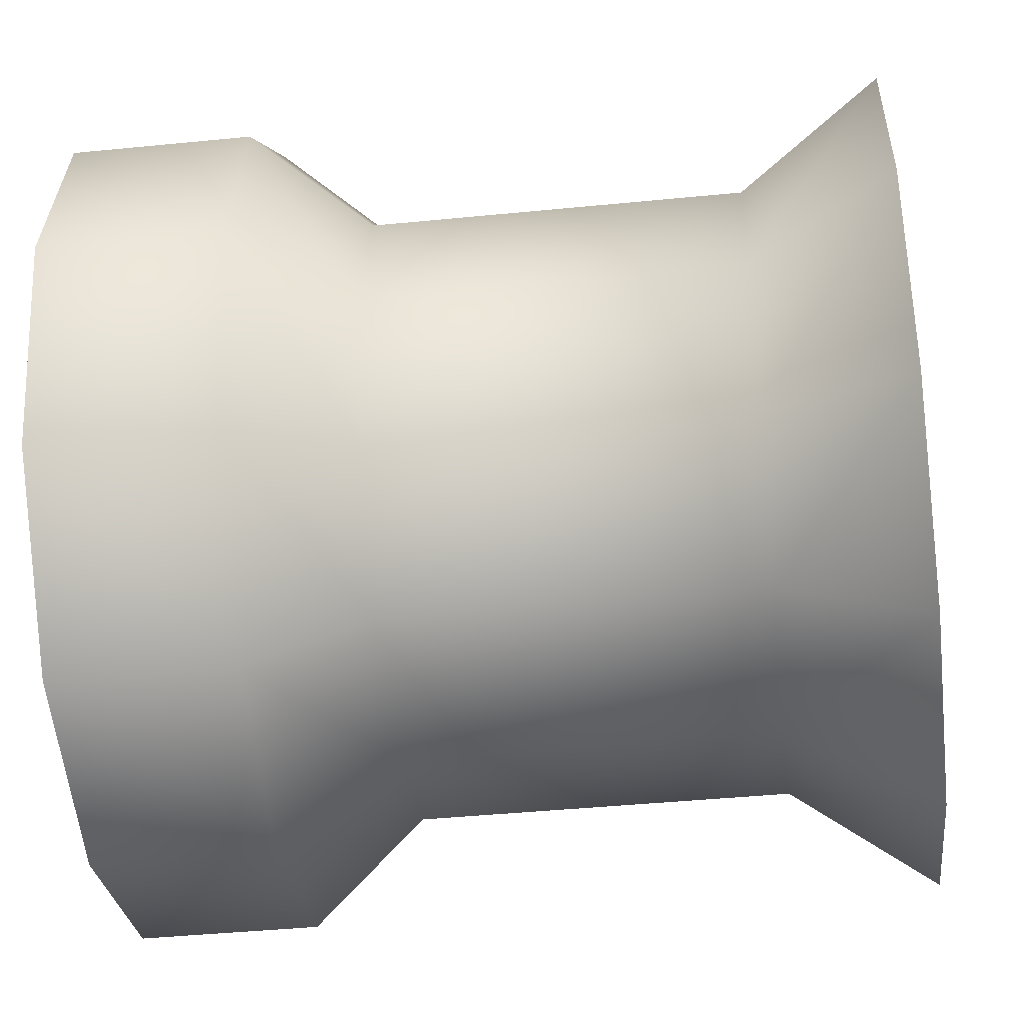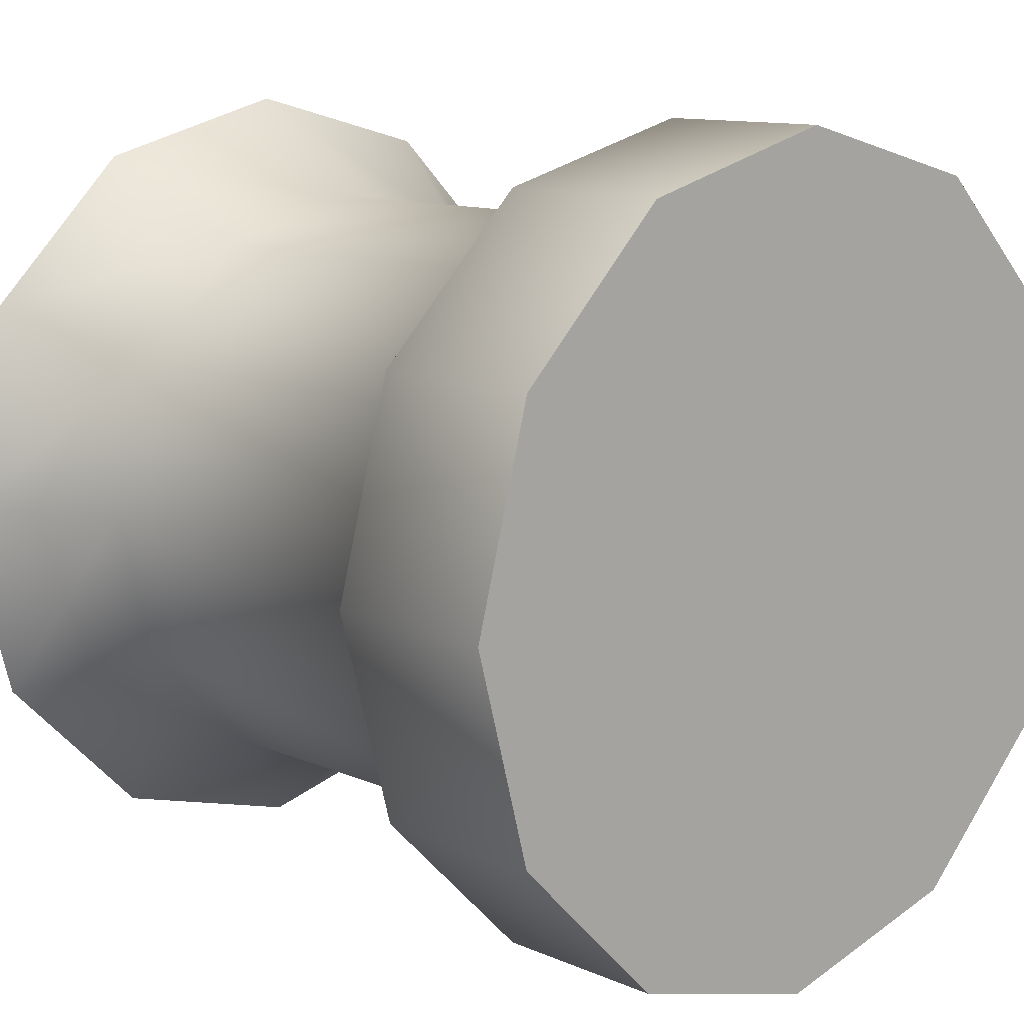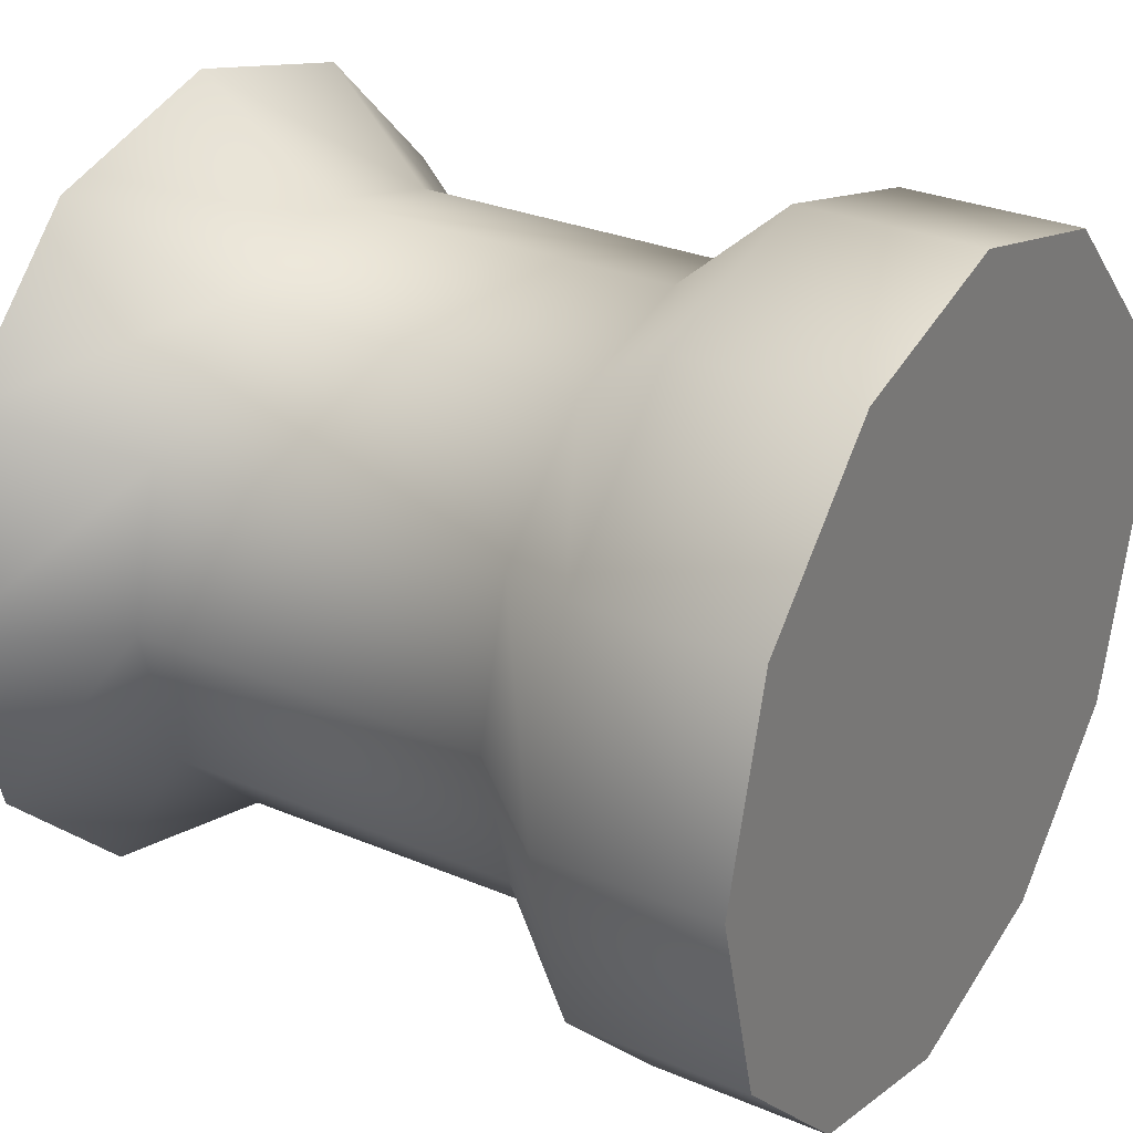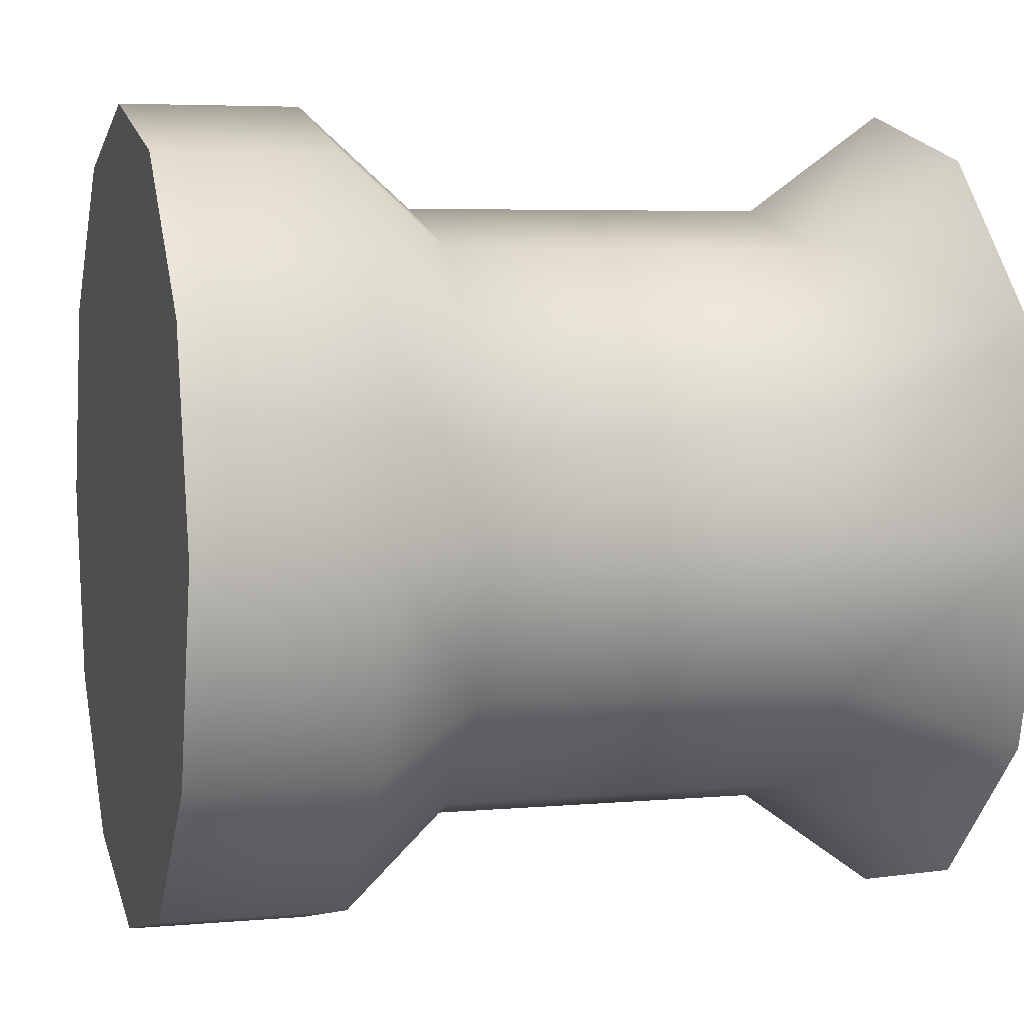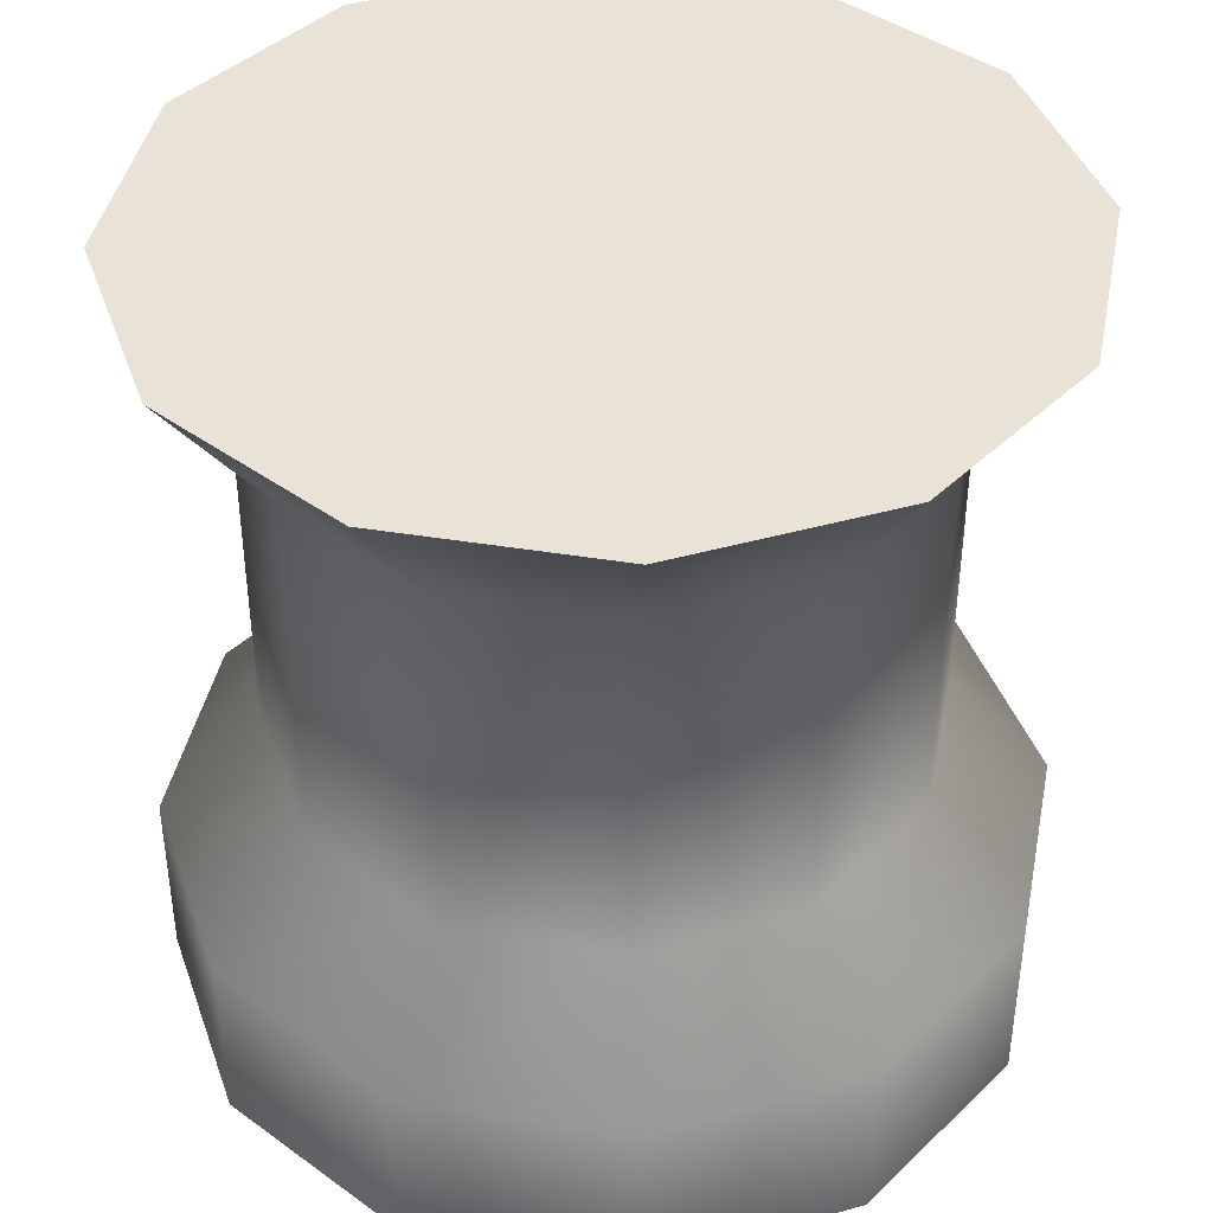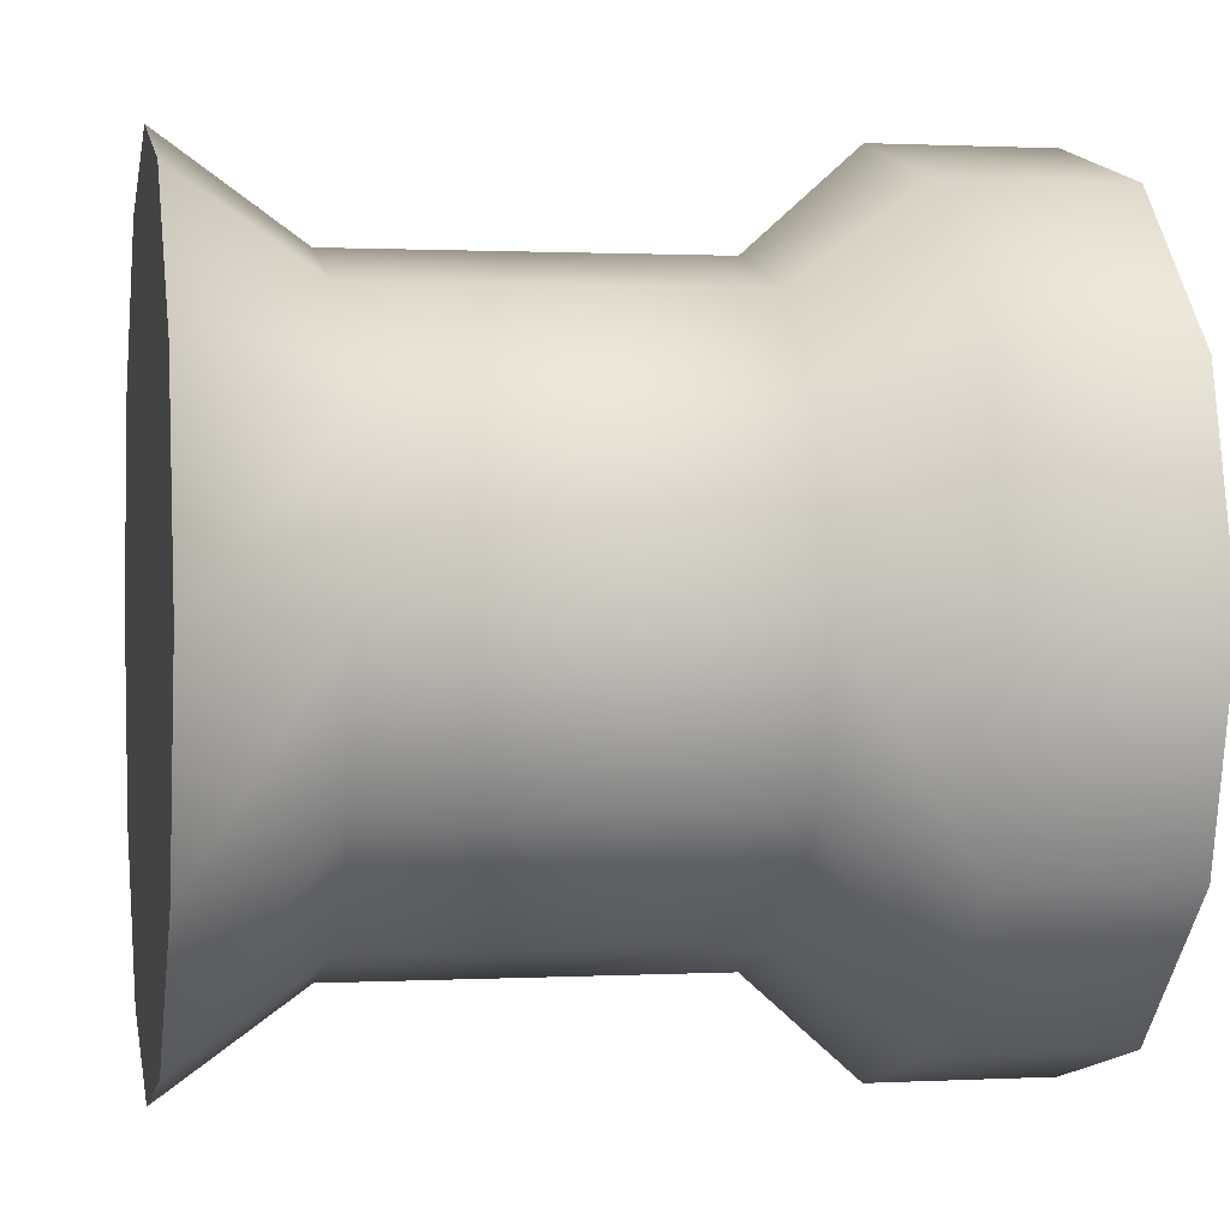
<metadata>
{"format":"obj","ext":"obj","renderer":"f3d","projection":"perspective","resolution":1024,"background":"white","views":[{"elev":-43.1,"azim":96.7,"up":"+Z"},{"elev":11.2,"azim":-43.0,"up":"+Z"},{"elev":29.3,"azim":-58.0,"up":"+Z"},{"elev":5.1,"azim":74.1,"up":"+Z"},{"elev":41.4,"azim":176.2,"up":"+Y"},{"elev":0.9,"azim":-101.2,"up":"+Z"}]}
</metadata>
<code>
v  -8.642 -9.714 -4.99
v  -9.979 -9.714 -0
v  -9.979 -5.372 -0
v  -8.642 -5.372 -4.99
v  -4.99 -9.714 -8.642
v  -4.99 -5.372 -8.642
v  0.0001 -9.714 -9.979
v  0.0001 -5.372 -9.979
v  4.99 -9.714 -8.642
v  4.99 -5.372 -8.642
v  8.642 -9.714 -4.99
v  8.642 -5.372 -4.99
v  9.979 -9.714 -0
v  9.979 -5.372 -0
v  8.642 -9.714 4.99
v  8.642 -5.372 4.99
v  4.99 -9.714 8.642
v  4.99 -5.372 8.642
v  0.0001 -9.714 9.979
v  0.0001 -5.372 9.979
v  -4.99 -9.714 8.642
v  -4.99 -5.372 8.642
v  -8.642 -9.714 4.99
v  -8.642 -5.372 4.99
v  -7.545 -2.648 -0
v  -6.534 -2.648 -3.772
v  -3.773 -2.648 -6.534
v  0.0001 -2.648 -7.545
v  3.773 -2.648 -6.534
v  6.534 -2.648 -3.772
v  7.545 -2.648 -0
v  6.534 -2.648 3.772
v  3.773 -2.648 6.534
v  0.0001 -2.648 7.545
v  -3.773 -2.648 6.534
v  -6.534 -2.648 3.772
v  -7.545 6.319 -0
v  -6.534 6.319 -3.772
v  -3.773 6.319 -6.534
v  0.0001 6.319 -7.545
v  3.773 6.319 -6.534
v  6.534 6.319 -3.772
v  7.545 6.319 -0
v  6.534 6.319 3.772
v  3.773 6.319 6.534
v  0.0001 6.319 7.545
v  -3.773 6.319 6.534
v  -6.534 6.319 3.772
v  -8.642 9.714 -4.99
v  -9.979 9.714 -0
v  -4.99 9.714 -8.642
v  0.0001 9.714 -9.979
v  4.99 9.714 -8.642
v  8.642 9.714 -4.99
v  9.979 9.714 -0
v  8.642 9.714 4.99
v  4.99 9.714 8.642
v  0.0001 9.714 9.979
v  -4.99 9.714 8.642
v  -8.642 9.714 4.99
g Object08
f 3 4 1
f 1 2 3
f 4 6 5
f 5 1 4
f 6 8 7
f 7 5 6
f 8 10 9
f 9 7 8
f 10 12 11
f 11 9 10
f 12 14 13
f 13 11 12
f 14 16 15
f 15 13 14
f 16 18 17
f 17 15 16
f 18 20 19
f 19 17 18
f 20 22 21
f 21 19 20
f 22 24 23
f 23 21 22
f 24 3 2
f 2 23 24
f 25 26 4
f 4 3 25
f 26 27 6
f 6 4 26
f 27 28 8
f 8 6 27
f 28 29 10
f 10 8 28
f 29 30 12
f 12 10 29
f 30 31 14
f 14 12 30
f 31 32 16
f 16 14 31
f 32 33 18
f 18 16 32
f 33 34 20
f 20 18 33
f 34 35 22
f 22 20 34
f 35 36 24
f 24 22 35
f 36 25 3
f 3 24 36
f 38 26 25
f 25 37 38
f 39 27 26
f 26 38 39
f 40 28 27
f 27 39 40
f 41 29 28
f 28 40 41
f 41 42 30
f 30 29 41
f 44 32 31
f 31 43 44
f 44 45 33
f 33 32 44
f 46 34 33
f 33 45 46
f 47 35 34
f 34 46 47
f 37 25 36
f 36 48 37
f 37 50 49
f 49 38 37
f 38 49 51
f 51 39 38
f 39 51 52
f 52 40 39
f 40 52 53
f 53 41 40
f 41 53 54
f 54 42 41
f 42 54 55
f 55 43 42
f 43 55 56
f 56 44 43
f 44 56 57
f 57 45 44
f 45 57 58
f 58 46 45
f 46 58 59
f 59 47 46
f 47 59 60
f 60 48 47
f 48 60 50
f 50 37 48
f 30 42 43
f 43 31 30
f 47 48 36
f 36 35 47
f 49 54 53
f 53 51 49
f 50 55 54
f 54 49 50
f 60 56 55
f 55 50 60
f 59 57 56
f 56 60 59
f 51 53 52
f 57 59 58
f 23 15 17
f 17 21 23
f 2 13 15
f 15 23 2
f 1 11 13
f 13 2 1
f 5 9 11
f 11 1 5
f 7 9 5
f 19 21 17

</code>
